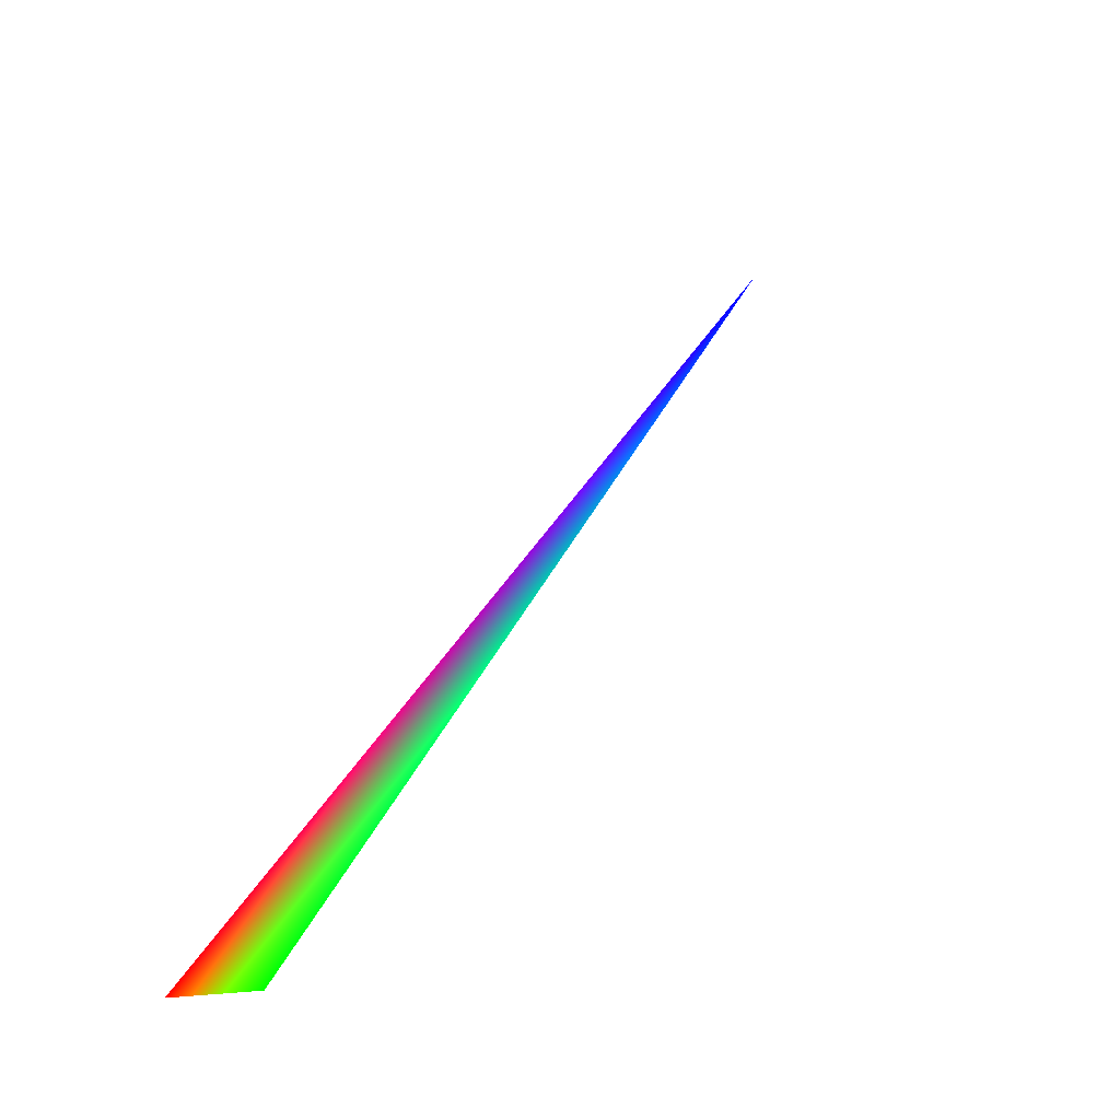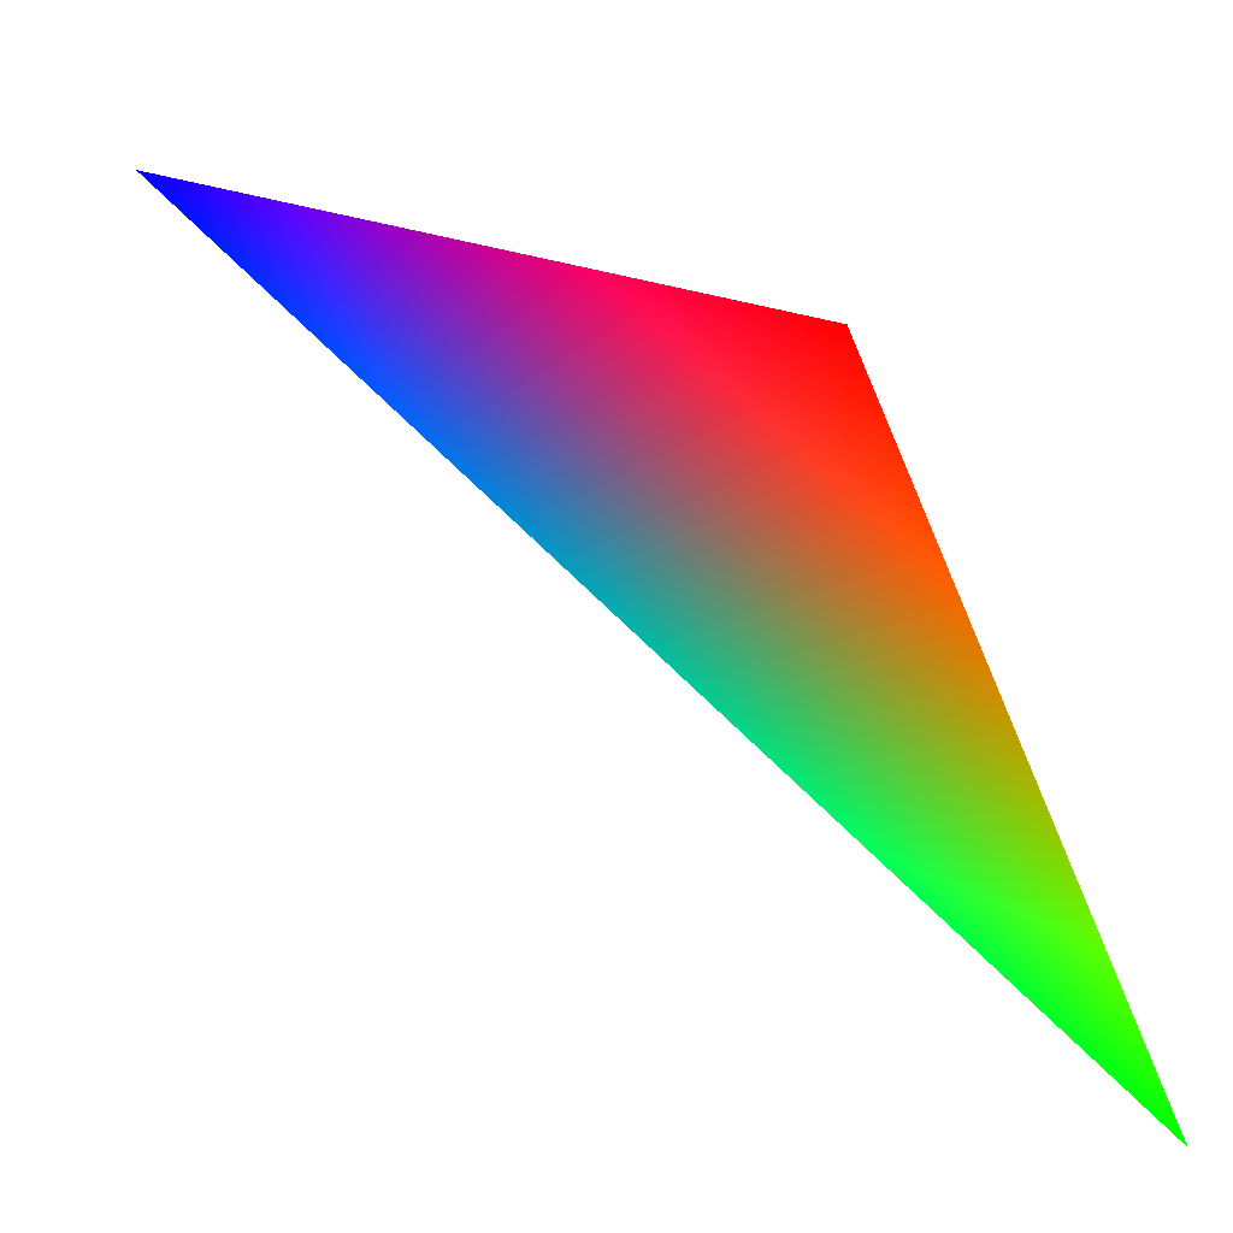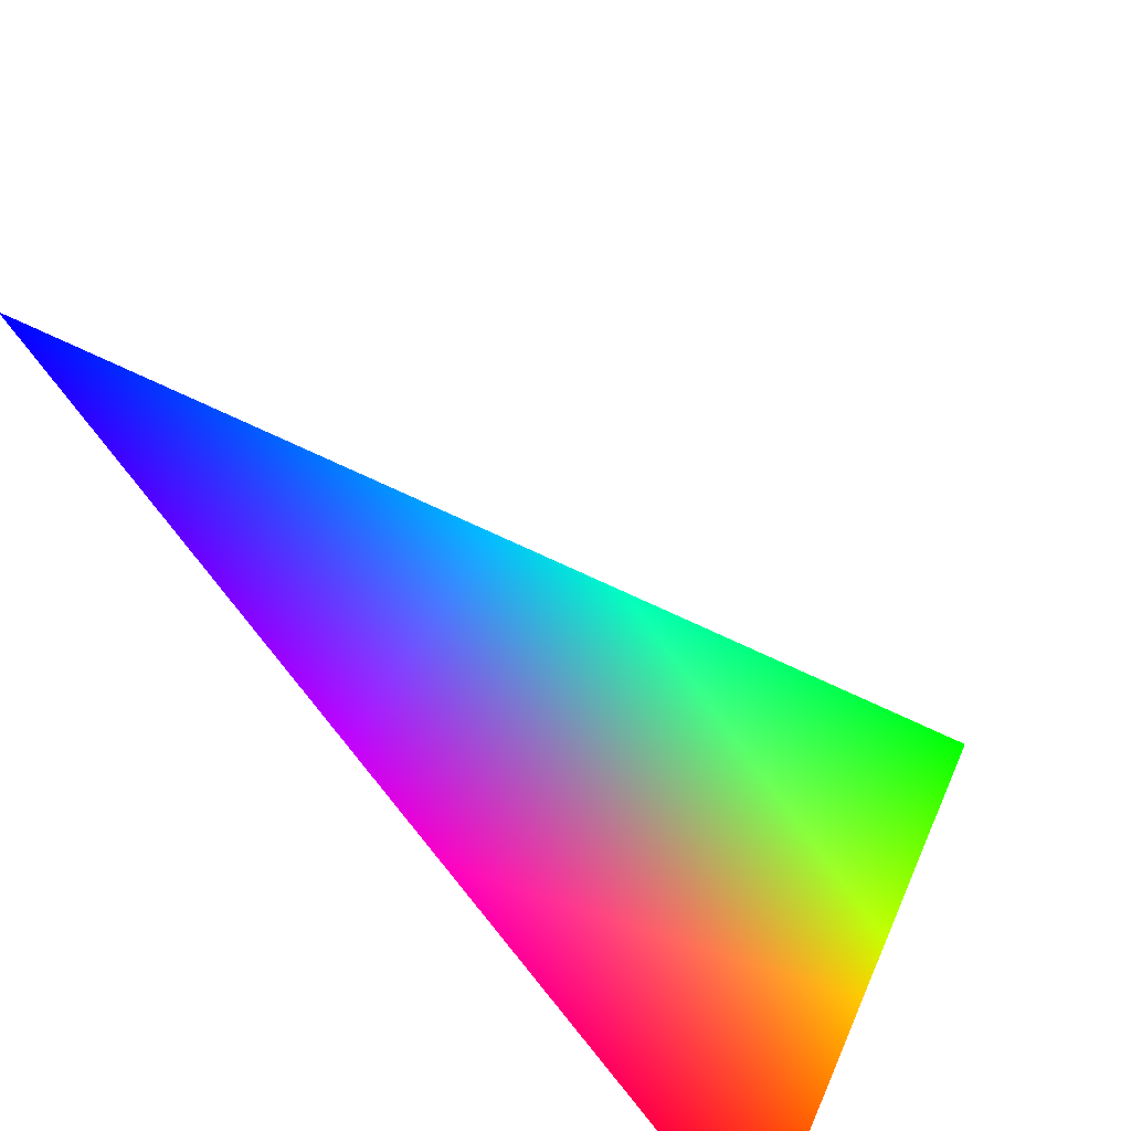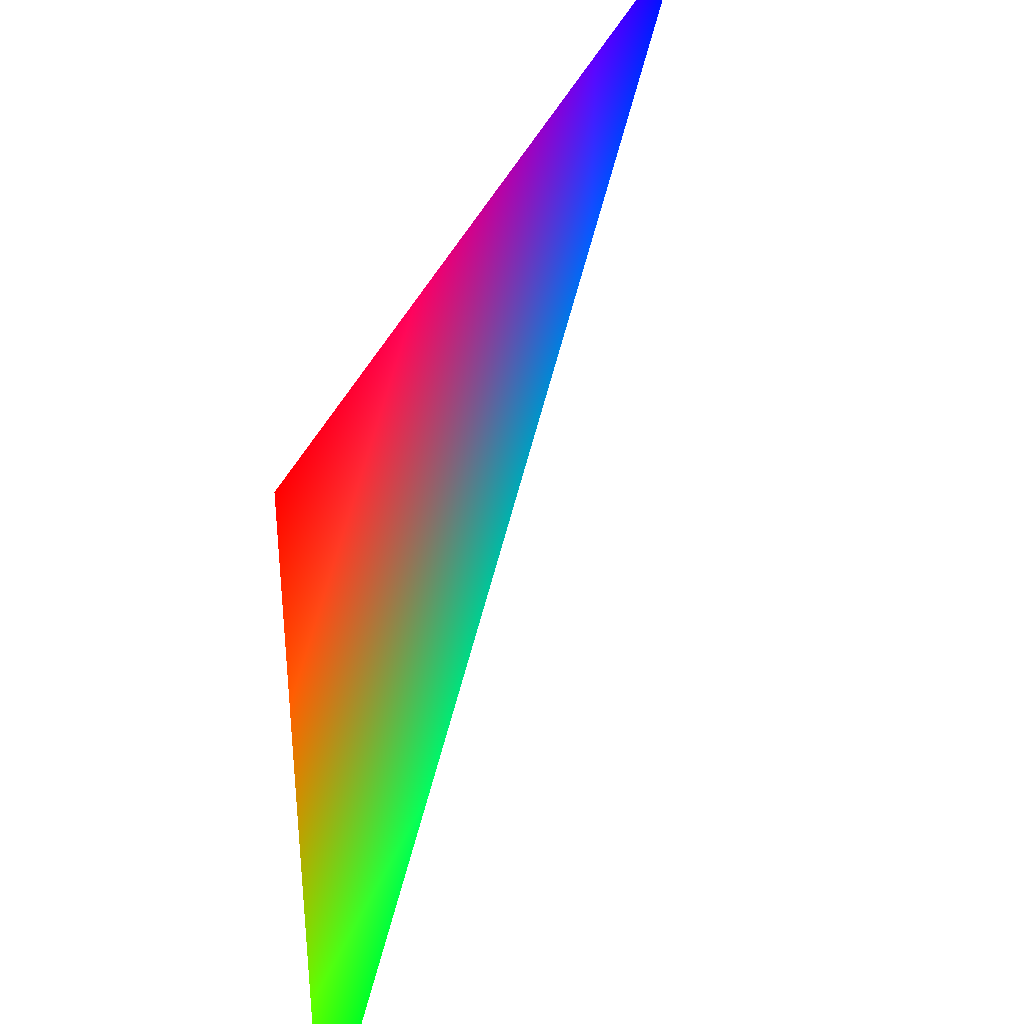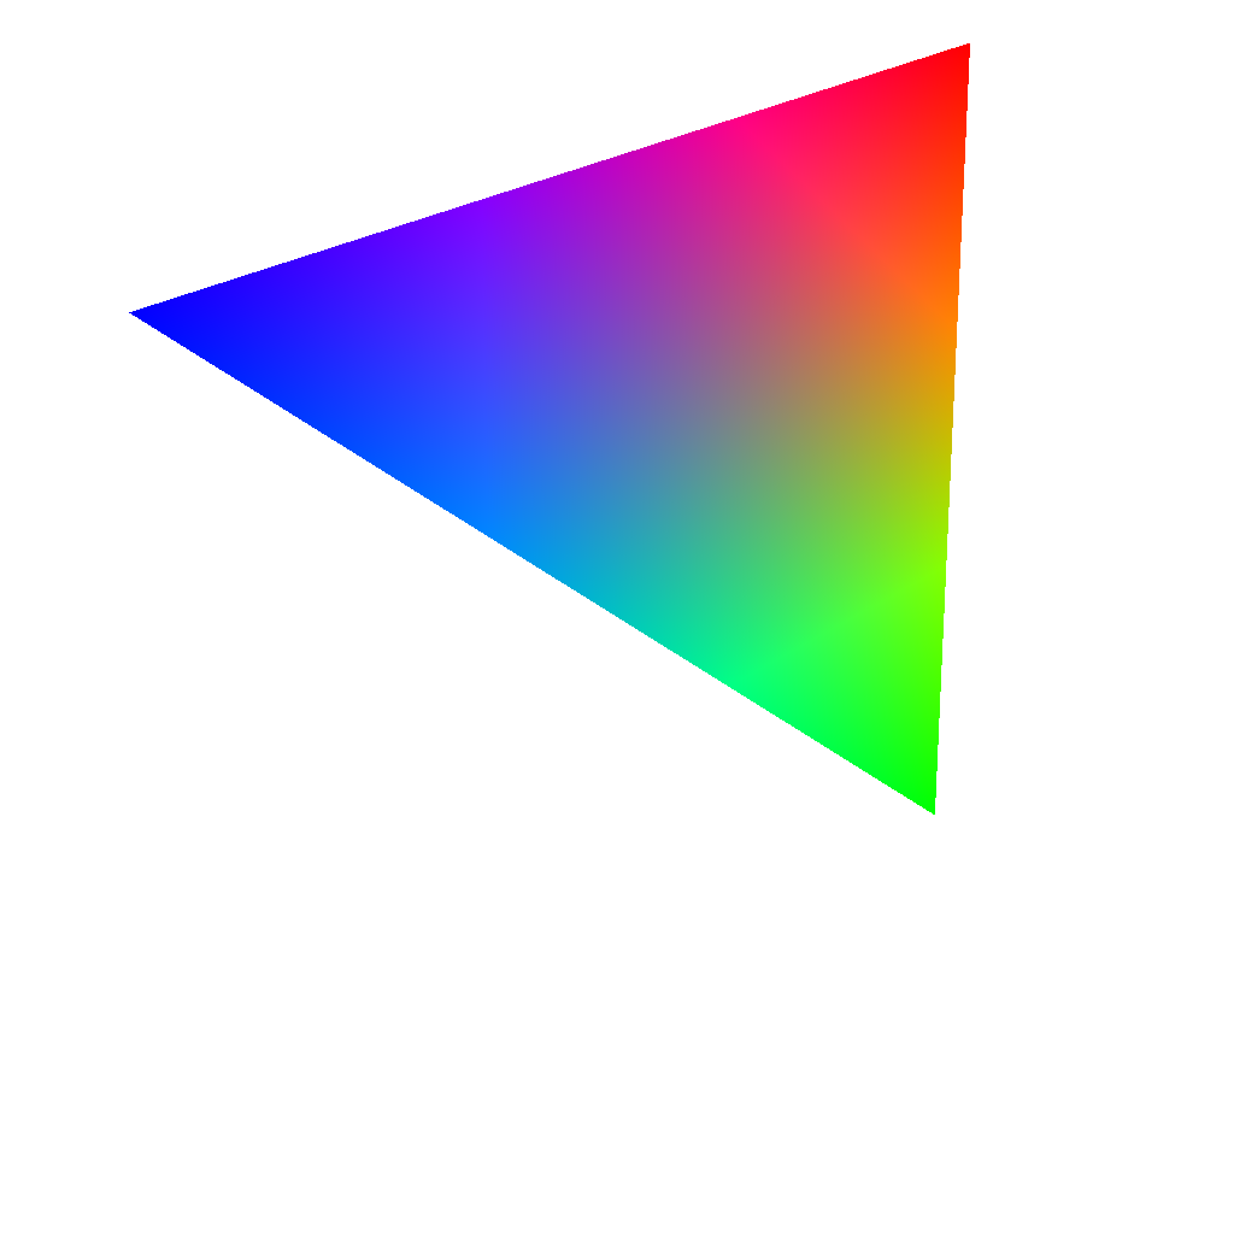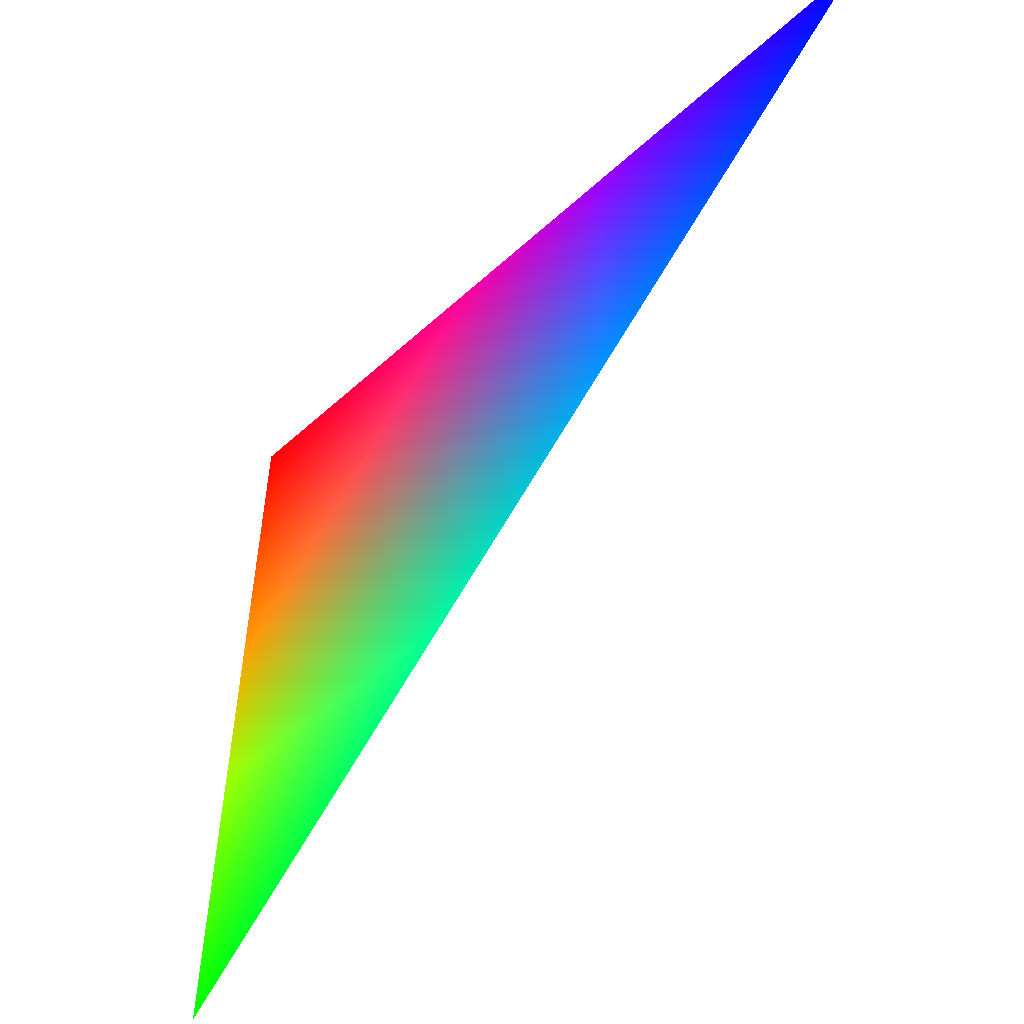
<metadata>
{"format":"obj","ext":"obj","renderer":"f3d","projection":"perspective","resolution":1024,"background":"white","views":[{"elev":-9.8,"azim":-13.8,"up":"+Z"},{"elev":-57.6,"azim":-157.5,"up":"+Z"},{"elev":33.9,"azim":-159.7,"up":"+Z"},{"elev":37.2,"azim":-121.4,"up":"+Y"},{"elev":22.9,"azim":76.4,"up":"+Y"},{"elev":52.2,"azim":2.7,"up":"+Z"}]}
</metadata>
<code>
v -0.4126 0.309 0.8569 0 0 1
v -0.9272 0.309 0.2116 1 0 0
v -0.9272 -0.309 0.2116 0 1 0
f 1 2 3

</code>
